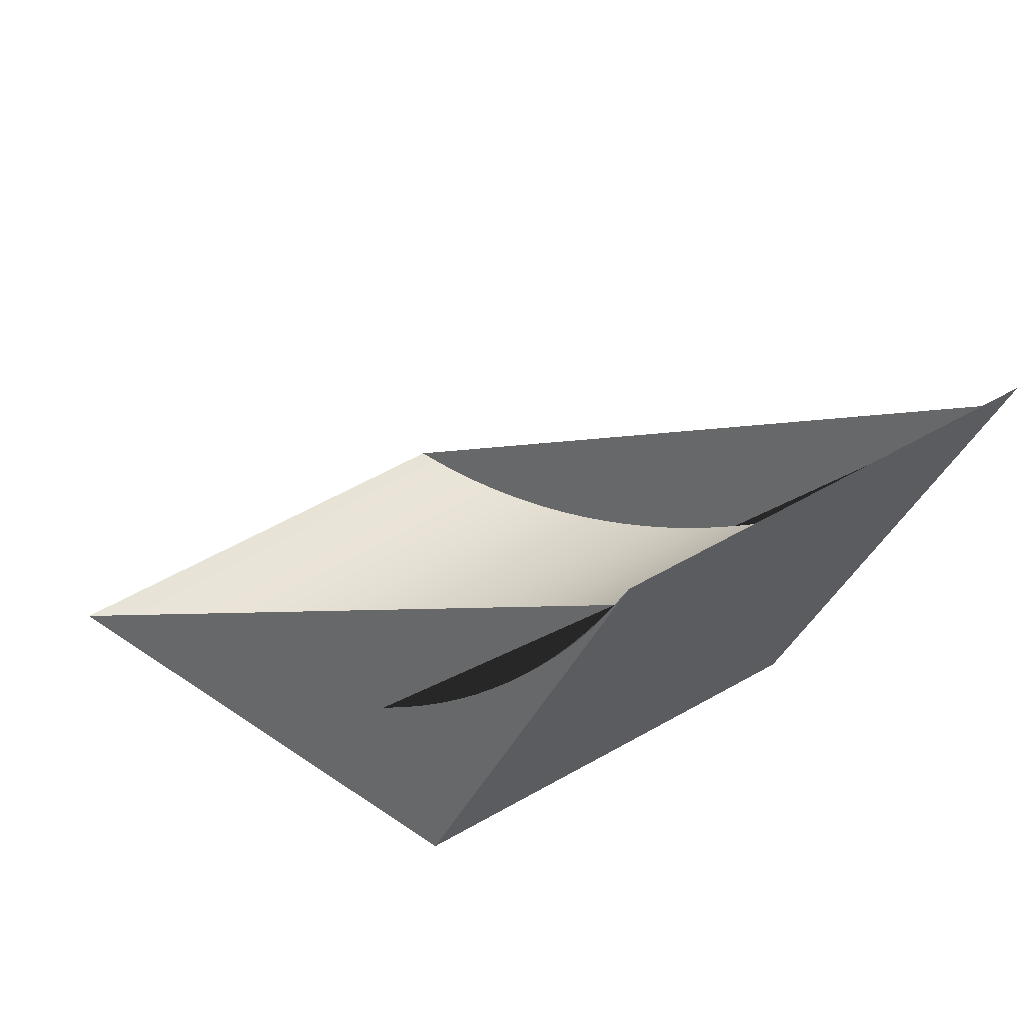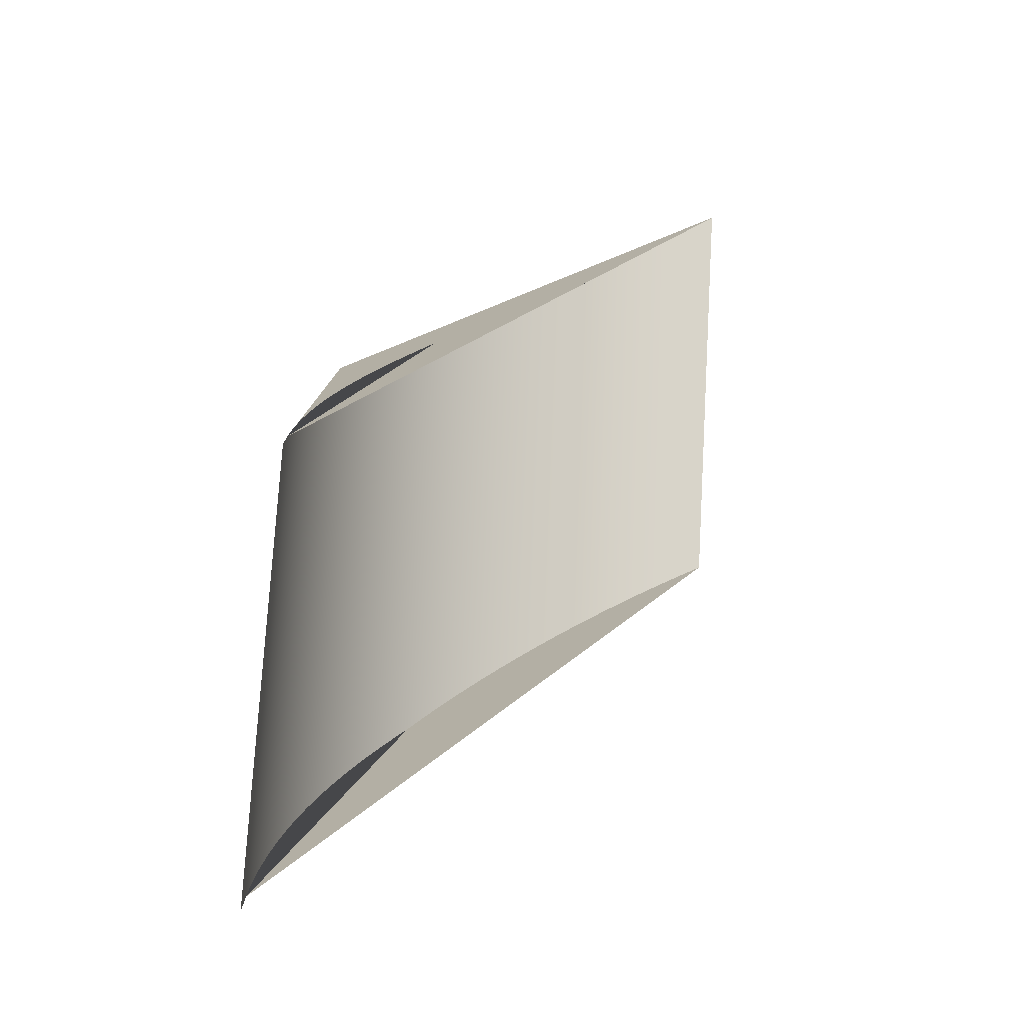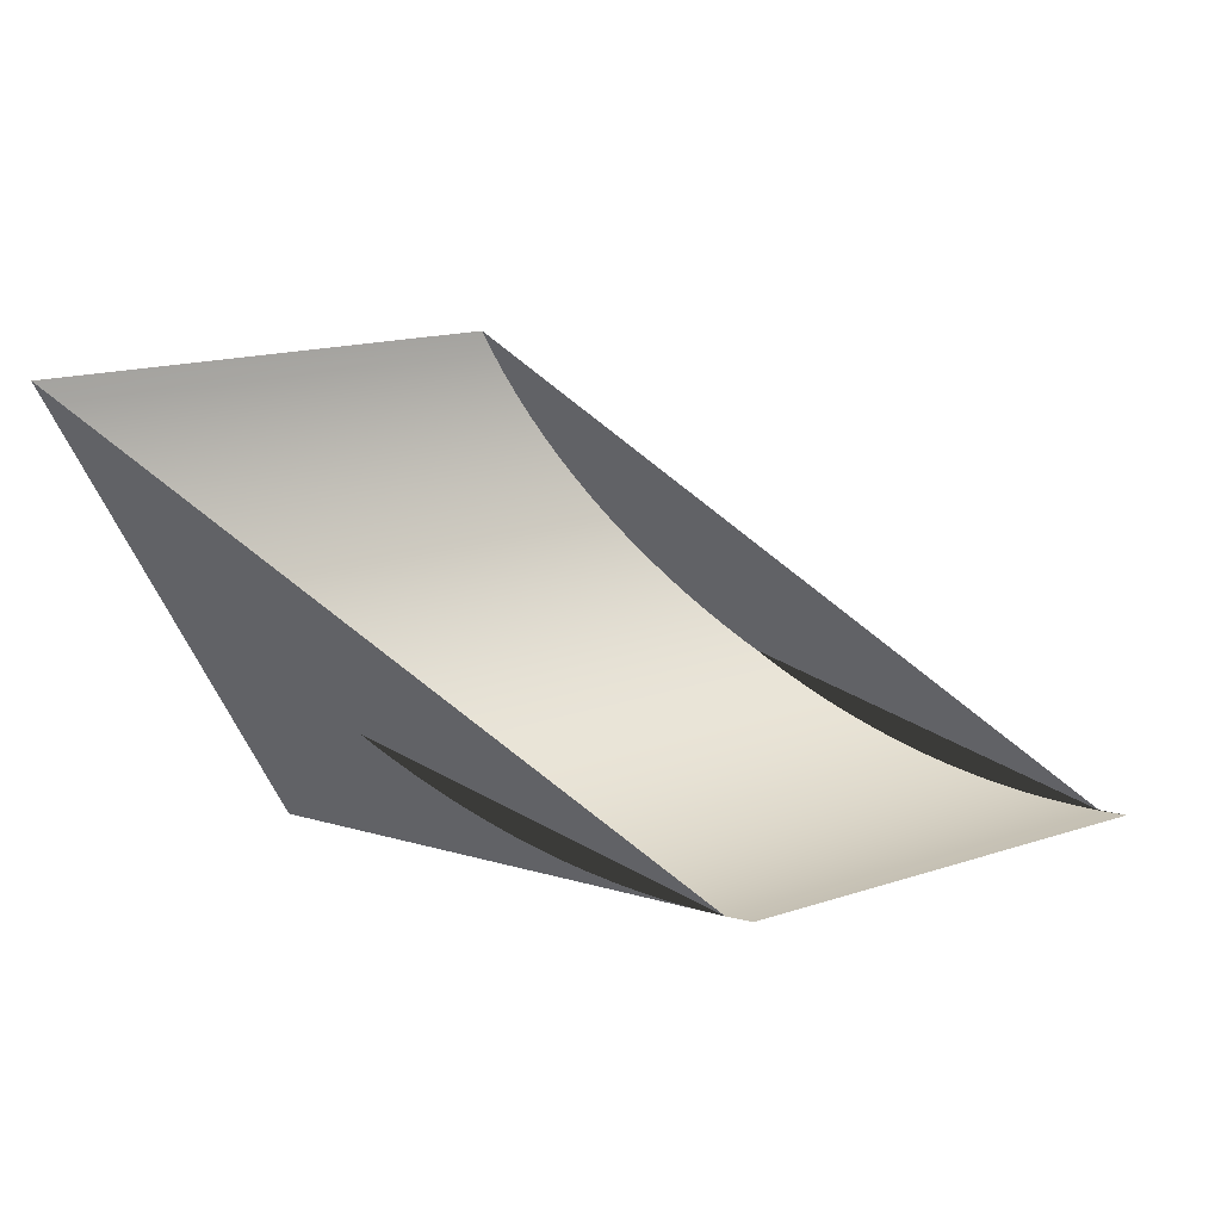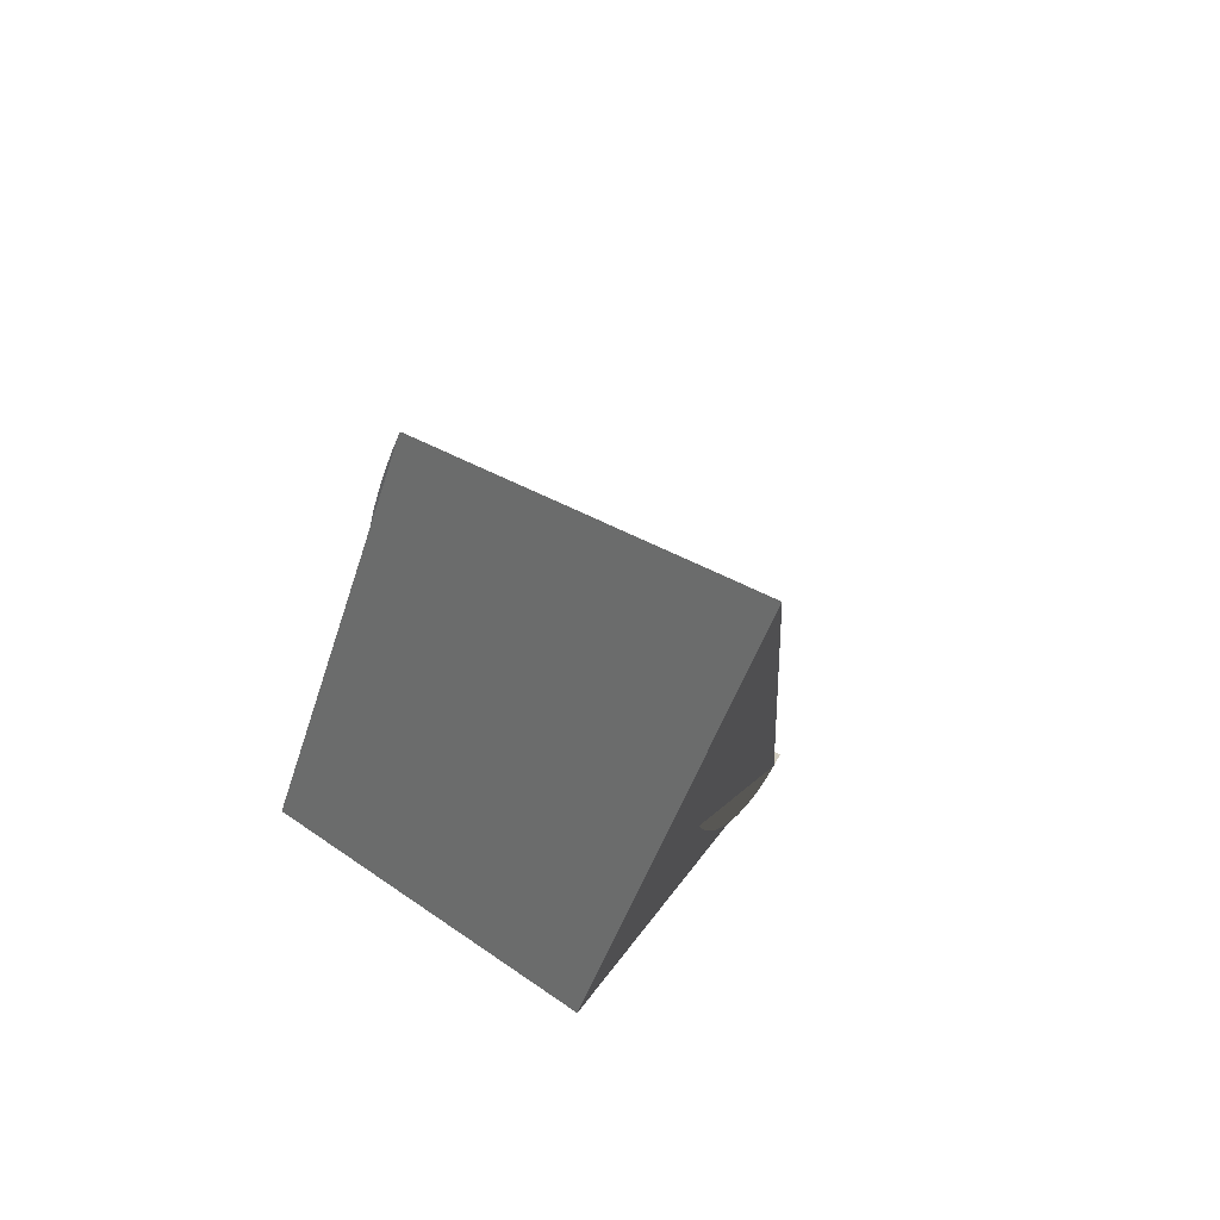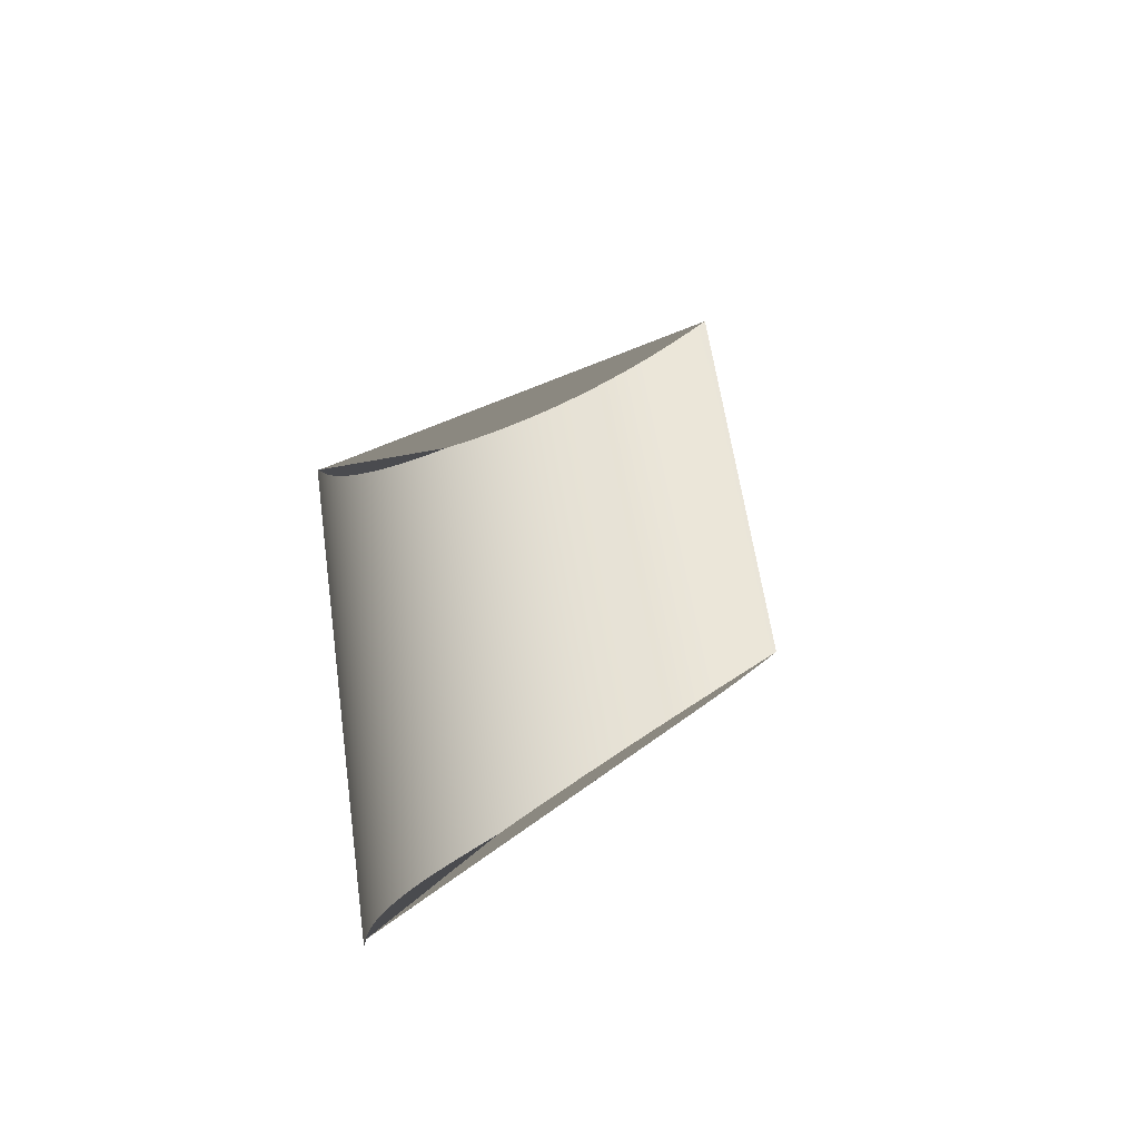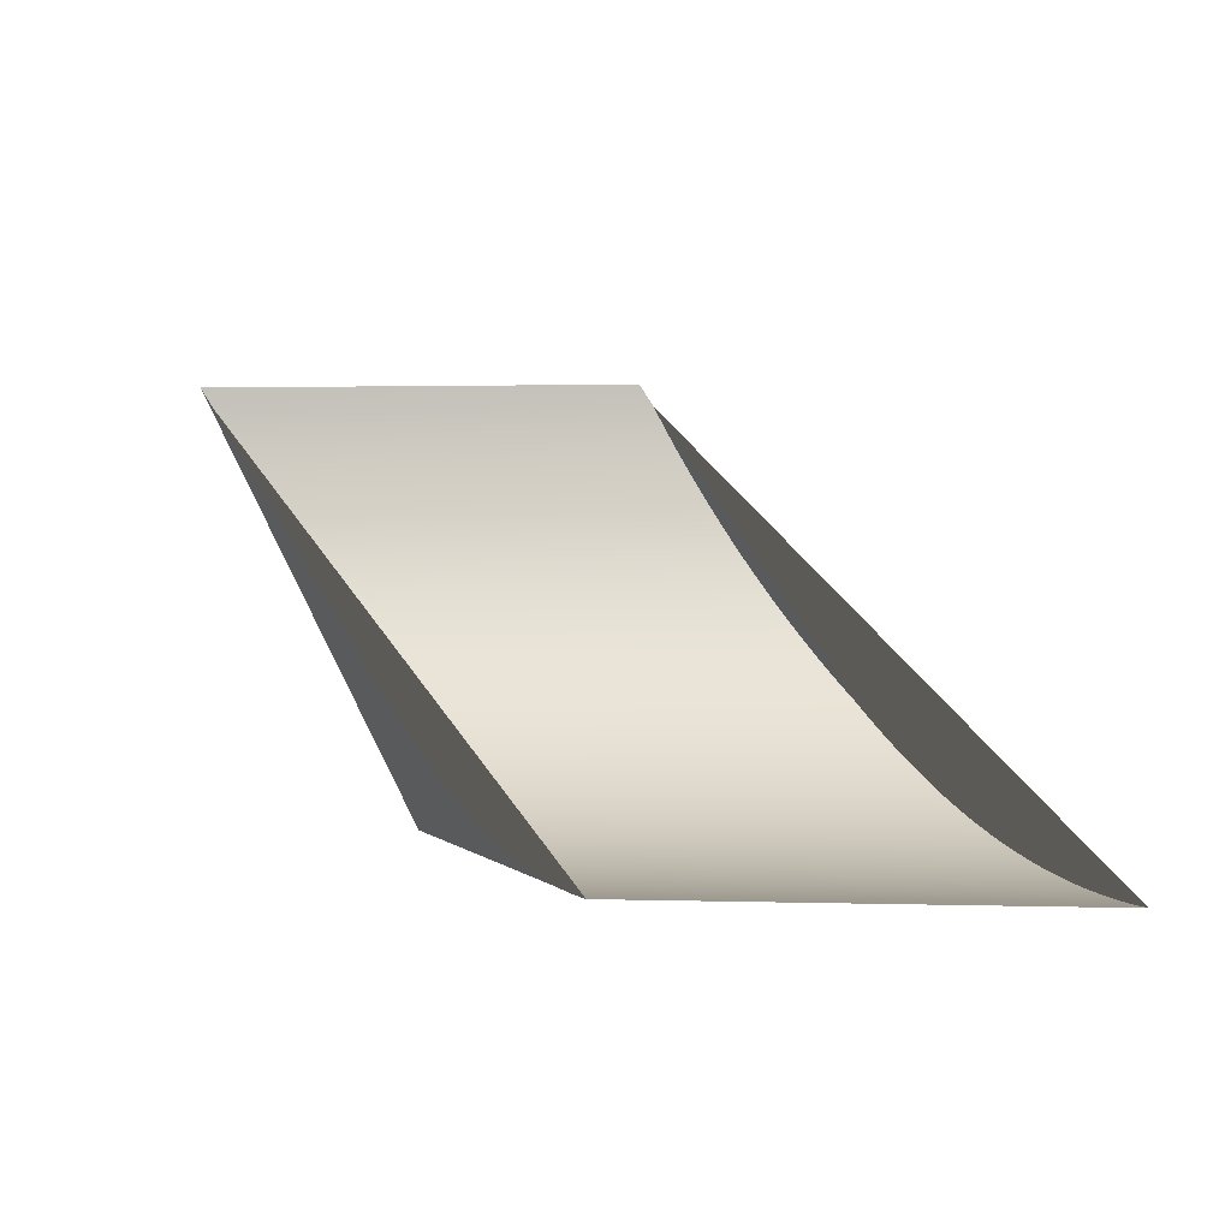
<metadata>
{"format":"obj","ext":"obj","renderer":"f3d","projection":"perspective","resolution":1024,"background":"white","views":[{"elev":63.0,"azim":-29.3,"up":"+Z"},{"elev":76.2,"azim":93.4,"up":"+Z"},{"elev":16.8,"azim":-33.4,"up":"+Y"},{"elev":24.1,"azim":-130.1,"up":"+Y"},{"elev":59.1,"azim":82.0,"up":"+Z"},{"elev":1.6,"azim":-173.9,"up":"+Z"}]}
</metadata>
<code>
o Ramp_I
v -1 2 -2
v 1 0 0
v 0.9375 0.002409 -0.09814
v 0.875 0.009631 -0.196
v 0.8125 0.02165 -0.2935
v 0.75 0.03843 -0.3902
v 0.6875 0.05994 -0.486
v 0.625 0.08612 -0.5806
v 0.5625 0.1169 -0.6738
v 0.5 0.1522 -0.7654
v 0.4375 0.192 -0.8551
v 0.375 0.2362 -0.9428
v 0.3125 0.2845 -1.028
v 0.25 0.3371 -1.111
v 0.1875 0.3936 -1.191
v 0.125 0.454 -1.269
v 0.0625 0.5181 -1.343
v 0 0.5858 -1.414
v -0.0625 0.6569 -1.482
v -0.125 0.7312 -1.546
v -0.1875 0.8086 -1.606
v -0.25 0.8889 -1.663
v -0.3125 0.9718 -1.715
v -0.375 1.057 -1.764
v -0.4375 1.145 -1.808
v -0.5 1.235 -1.848
v -0.5625 1.326 -1.883
v -0.625 1.419 -1.914
v -0.6875 1.514 -1.94
v -0.75 1.61 -1.962
v -0.8125 1.707 -1.978
v -0.875 1.804 -1.99
v -0.9375 1.902 -1.998
v 0 -0 -2
v -3 2 -2
v -1 0 0
v -1.062 0.002409 -0.09814
v -1.125 0.009631 -0.196
v -1.188 0.02165 -0.2935
v -1.25 0.03843 -0.3902
v -1.312 0.05994 -0.486
v -1.375 0.08612 -0.5806
v -1.438 0.1169 -0.6738
v -1.5 0.1522 -0.7654
v -1.562 0.192 -0.8551
v -1.625 0.2362 -0.9428
v -1.688 0.2845 -1.028
v -1.75 0.3371 -1.111
v -1.812 0.3936 -1.191
v -1.875 0.454 -1.269
v -1.938 0.5181 -1.343
v -2 0.5858 -1.414
v -2.062 0.6569 -1.482
v -2.125 0.7312 -1.546
v -2.188 0.8086 -1.606
v -2.25 0.8889 -1.663
v -2.312 0.9718 -1.715
v -2.375 1.057 -1.764
v -2.438 1.145 -1.808
v -2.5 1.235 -1.848
v -2.562 1.326 -1.883
v -2.625 1.419 -1.914
v -2.688 1.514 -1.94
v -2.75 1.61 -1.962
v -2.812 1.707 -1.978
v -2.875 1.804 -1.99
v -2.938 1.902 -1.998
v -2 -0 -2
f 3 2 34 1 33 32 31 30 29 28 27 26 25 24 23 22 21 20 19 18 17 16 15 14 13 12 11 10 9 8 7 6 5 4
f 37 38 39 40 41 42 43 44 45 46 47 48 49 50 51 52 53 54 55 56 57 58 59 60 61 62 63 64 65 66 67 35 68 36
f 31 32 66 65
f 18 19 53 52
f 5 6 40 39
f 32 33 67 66
f 19 20 54 53
f 6 7 41 40
f 33 1 35 67
f 20 21 55 54
f 7 8 42 41
f 1 34 68 35
f 21 22 56 55
f 8 9 43 42
f 34 2 36 68
f 22 23 57 56
f 9 10 44 43
f 23 24 58 57
f 10 11 45 44
f 24 25 59 58
f 11 12 46 45
f 25 26 60 59
f 12 13 47 46
f 26 27 61 60
f 13 14 48 47
f 27 28 62 61
f 14 15 49 48
f 28 29 63 62
f 15 16 50 49
f 2 3 37 36
f 29 30 64 63
f 16 17 51 50
f 3 4 38 37
f 30 31 65 64
f 17 18 52 51
f 4 5 39 38

</code>
